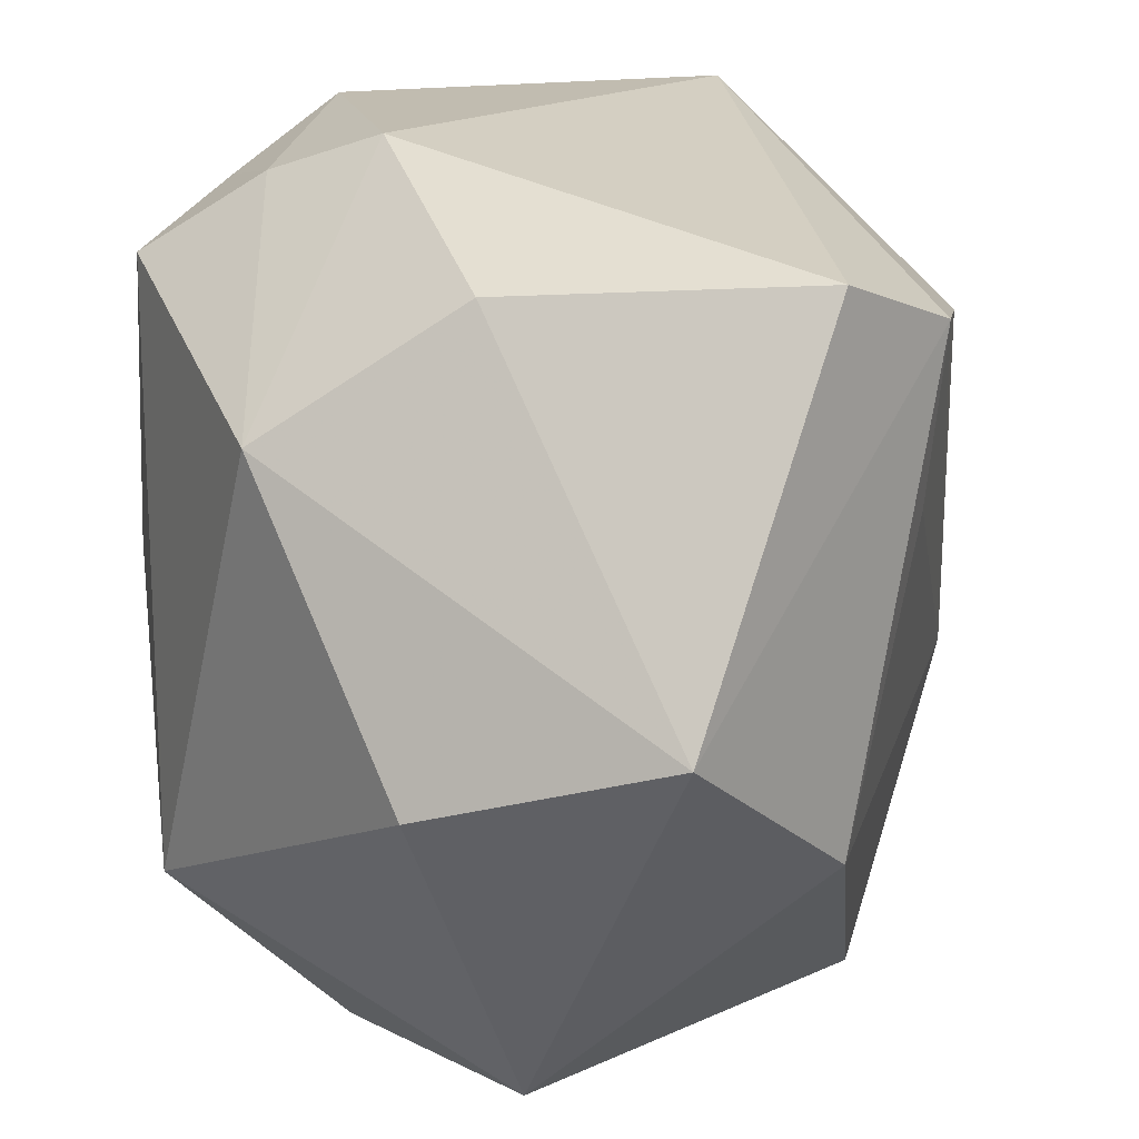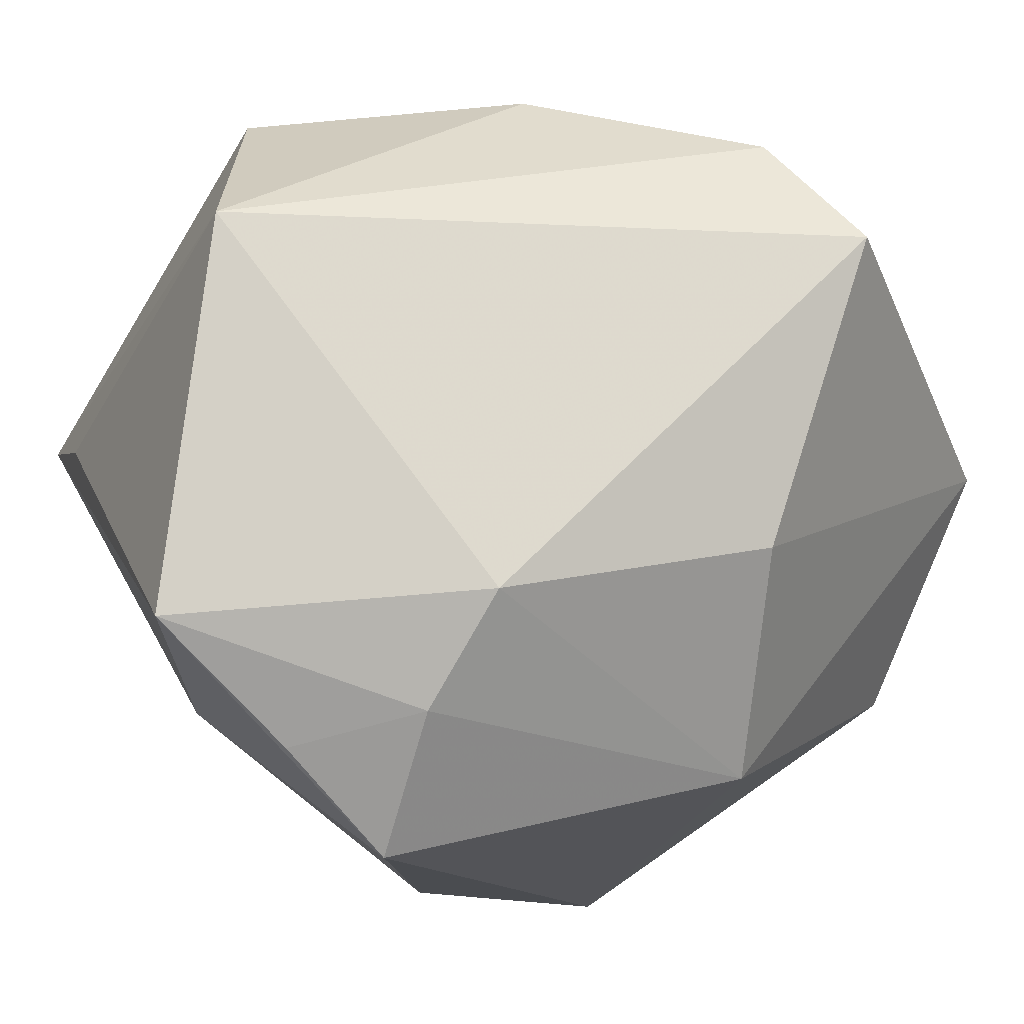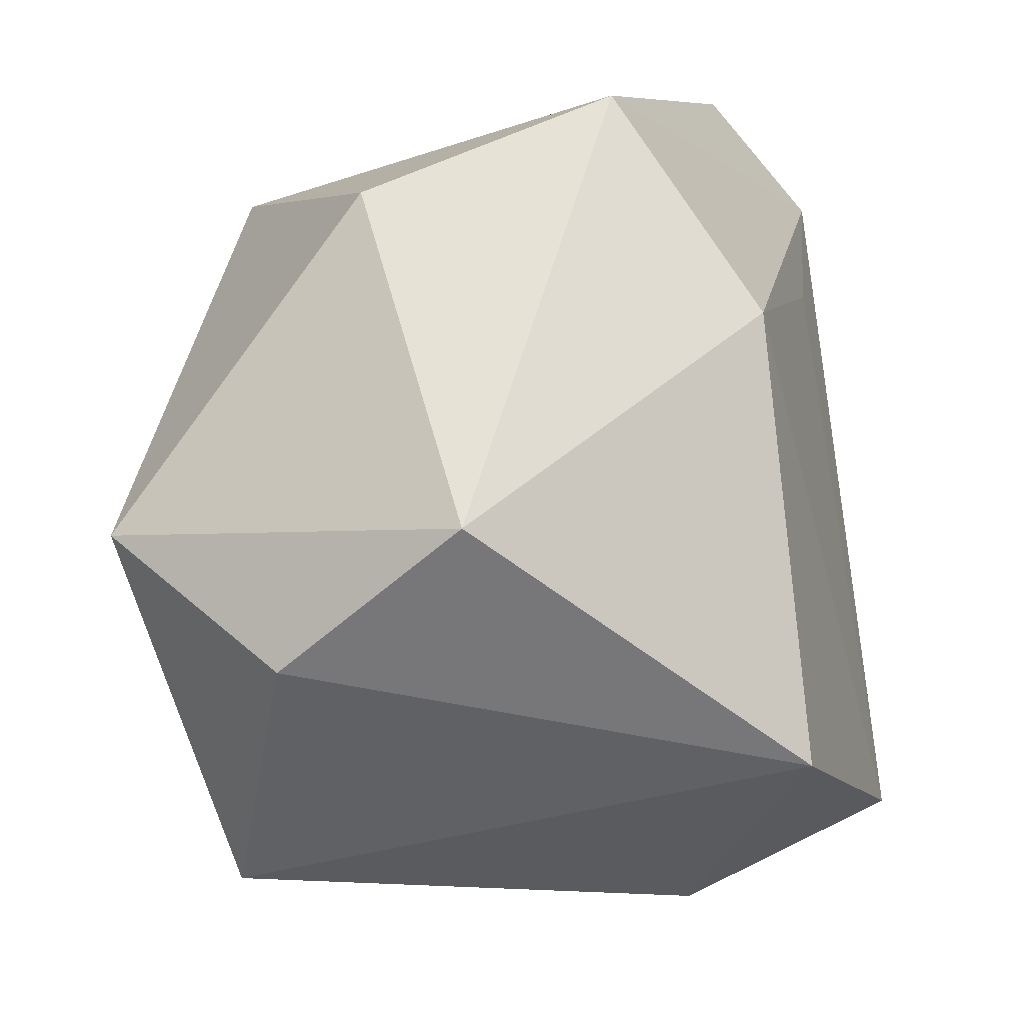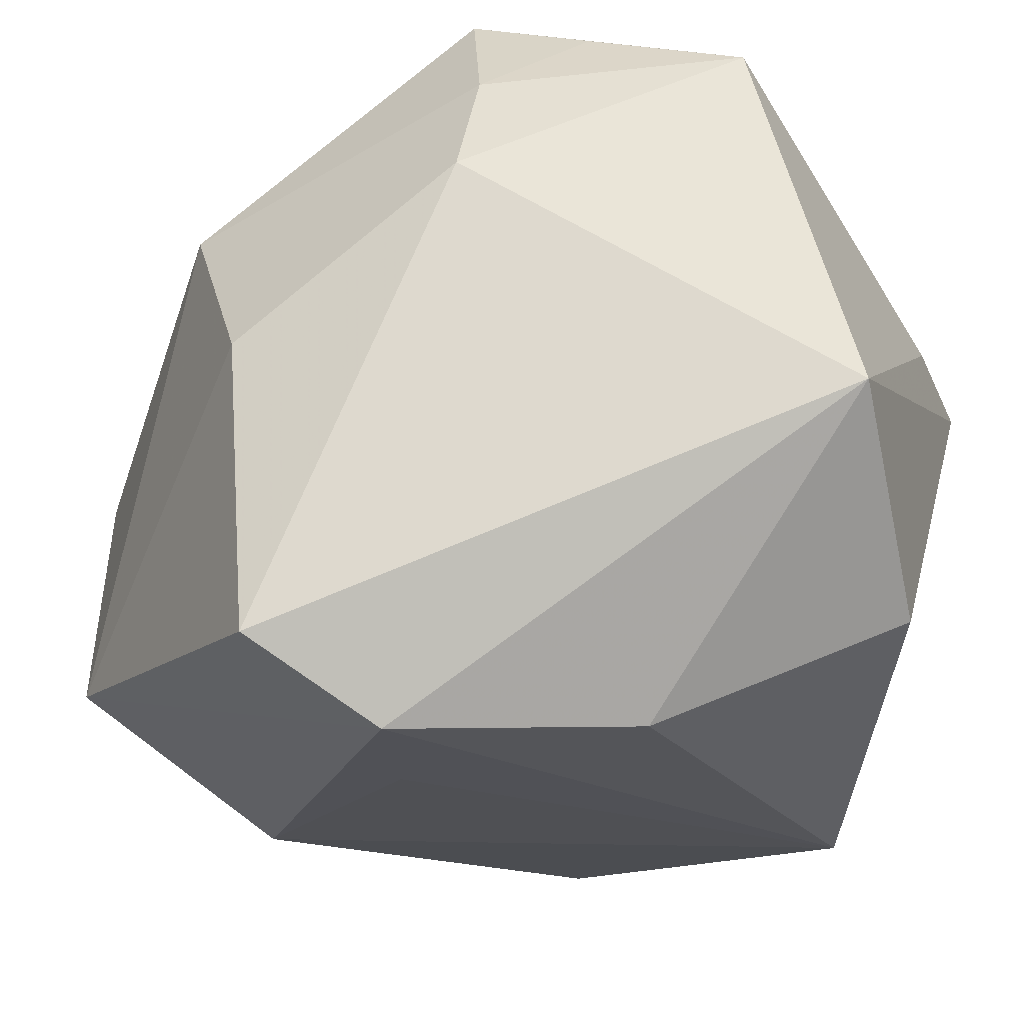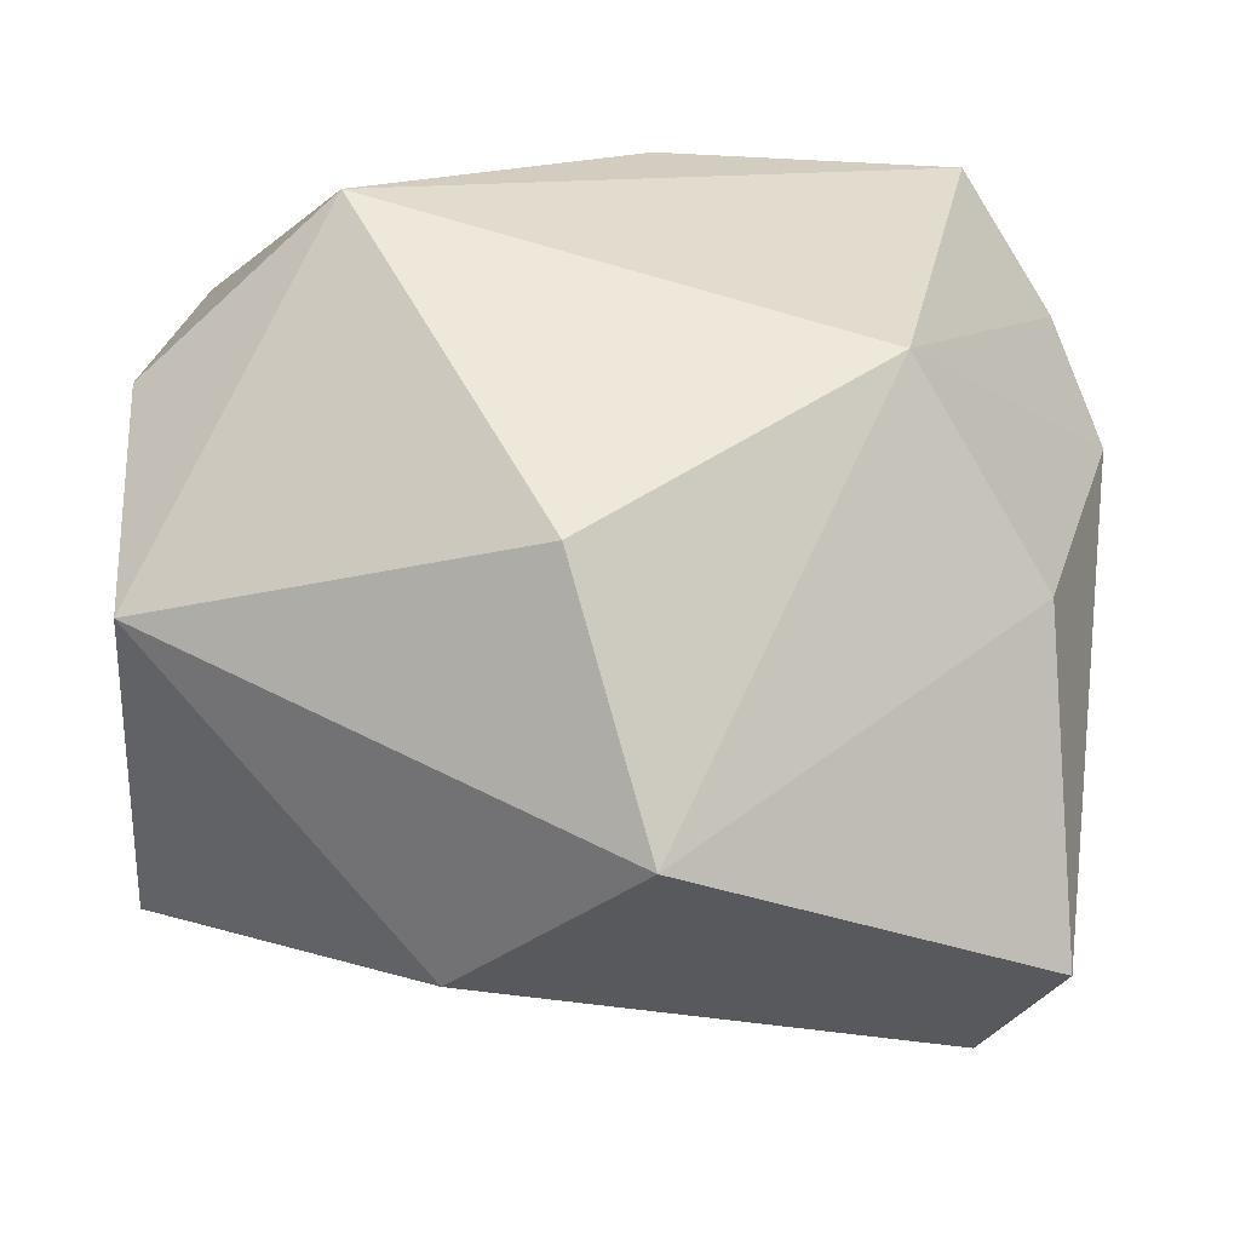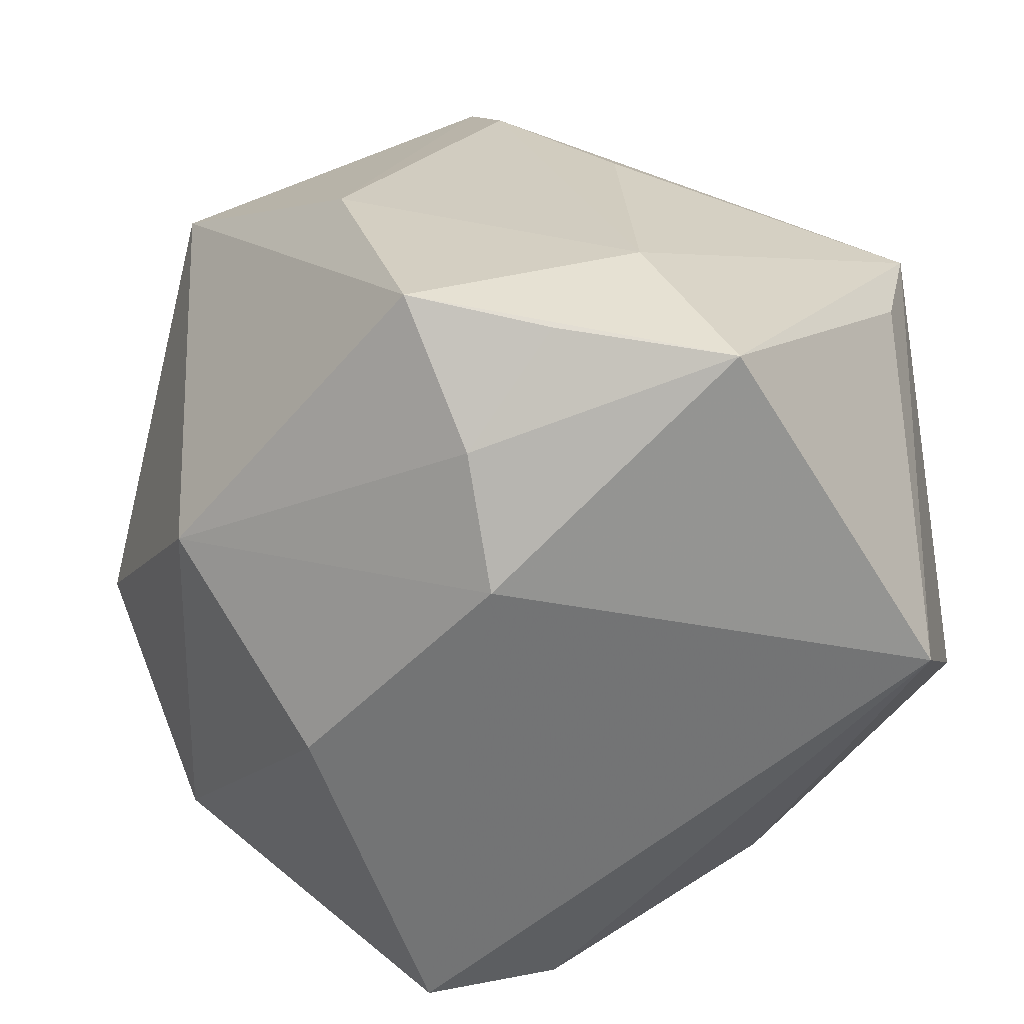
<metadata>
{"format":"obj","ext":"obj","renderer":"f3d","projection":"perspective","resolution":1024,"background":"white","views":[{"elev":20.2,"azim":120.5,"up":"+Y"},{"elev":76.9,"azim":38.3,"up":"+Y"},{"elev":-57.2,"azim":120.9,"up":"+Y"},{"elev":63.8,"azim":-163.7,"up":"+Y"},{"elev":-19.3,"azim":85.8,"up":"+Z"},{"elev":27.1,"azim":169.8,"up":"+Z"}]}
</metadata>
<code>
v -0.023 0.02634 -0.03361
v 0.02832 -0.04857 -0.01146
v -0.001149 -0.04341 0.035
v 0.04151 -0.0009556 -0.03756
v 0.01831 0.03189 0.04189
v 0.01346 0.04126 0.02814
v -0.01201 -0.007524 0.04031
v -0.01369 0.04393 0.03784
v -0.04565 -0.02042 -0.02407
v -0.002065 -0.02791 0.03945
v -0.01547 -0.04857 -0.02727
v 0.04897 -0.009551 -0.01072
v -0.03572 0.04573 0.001557
v -0.007668 0.02493 0.04201
v 0.002346 0.03269 -0.04391
v 0.01875 -0.01853 -0.04241
v 0.02095 0.0006035 0.04101
v 0.001807 0.01284 -0.04167
v -0.04647 -0.003585 0.027
v -0.04647 0.02301 -0.013
v 0.03025 0.03635 -0.007907
v 0.004118 0.03775 0.03968
v 0.01802 0.03909 -0.04029
v -0.03441 -0.03612 -0.003125
v 0.03624 -0.02936 0.028
v -0.04087 0.01029 0.02681
v 0.04212 0.02176 0.01105
v 0.01191 0.04622 0.01459
v 0.02302 -0.04857 0.01377
f 29 11 2
f 2 25 29
f 5 25 27
f 4 21 27
f 26 13 19
f 19 8 26
f 26 8 13
f 16 15 4
f 4 2 16
f 16 2 11
f 23 21 4
f 4 15 23
f 23 15 13
f 17 25 5
f 19 10 7
f 19 24 3
f 3 10 19
f 3 11 29
f 3 24 11
f 29 25 3
f 25 17 3
f 3 17 10
f 4 27 12
f 12 27 25
f 12 2 4
f 25 2 12
f 5 27 6
f 13 8 28
f 28 23 13
f 8 6 28
f 21 23 28
f 28 27 21
f 28 6 27
f 9 16 11
f 11 24 9
f 9 24 19
f 5 8 14
f 14 17 5
f 14 8 19
f 19 7 14
f 10 17 14
f 14 7 10
f 22 8 5
f 5 6 22
f 22 6 8
f 15 16 18
f 18 9 15
f 16 9 18
f 19 13 20
f 20 9 19
f 15 9 1
f 9 20 1
f 13 15 1
f 1 20 13

</code>
